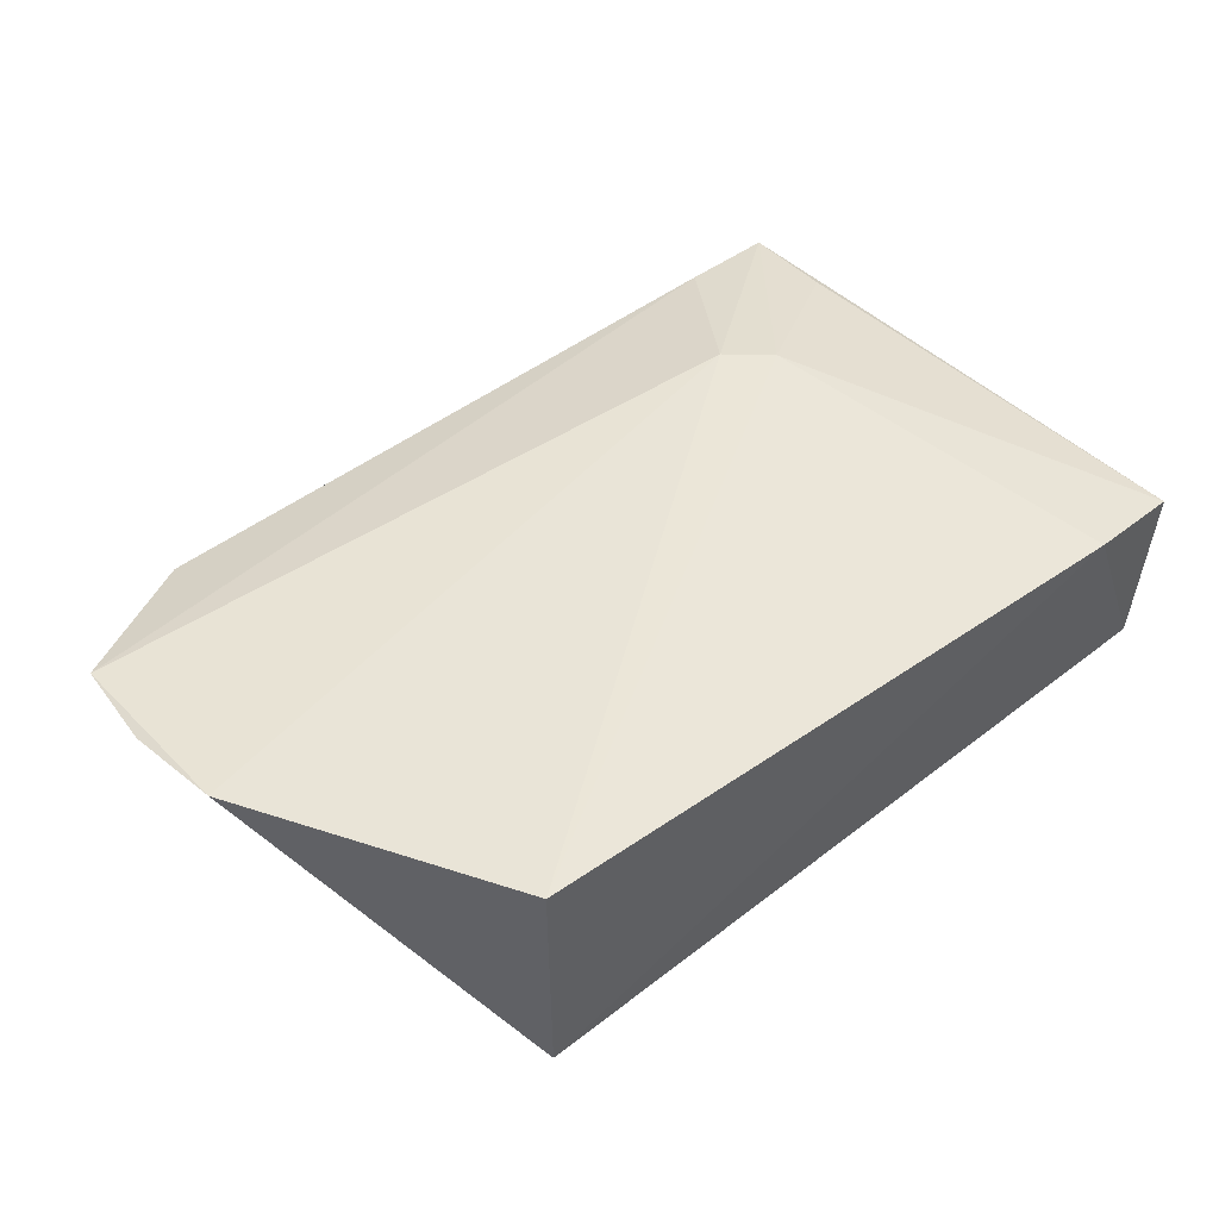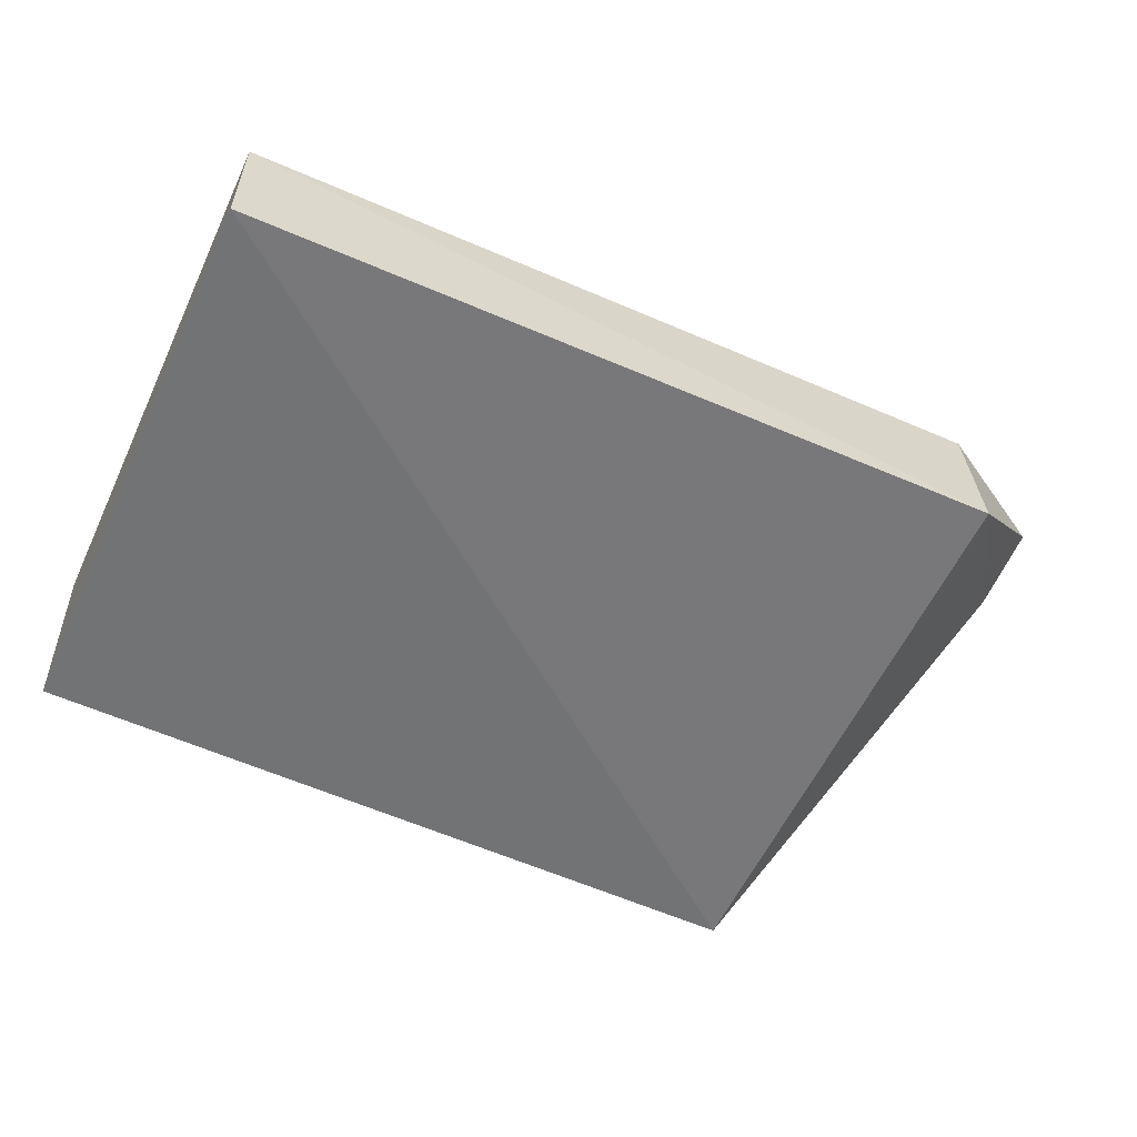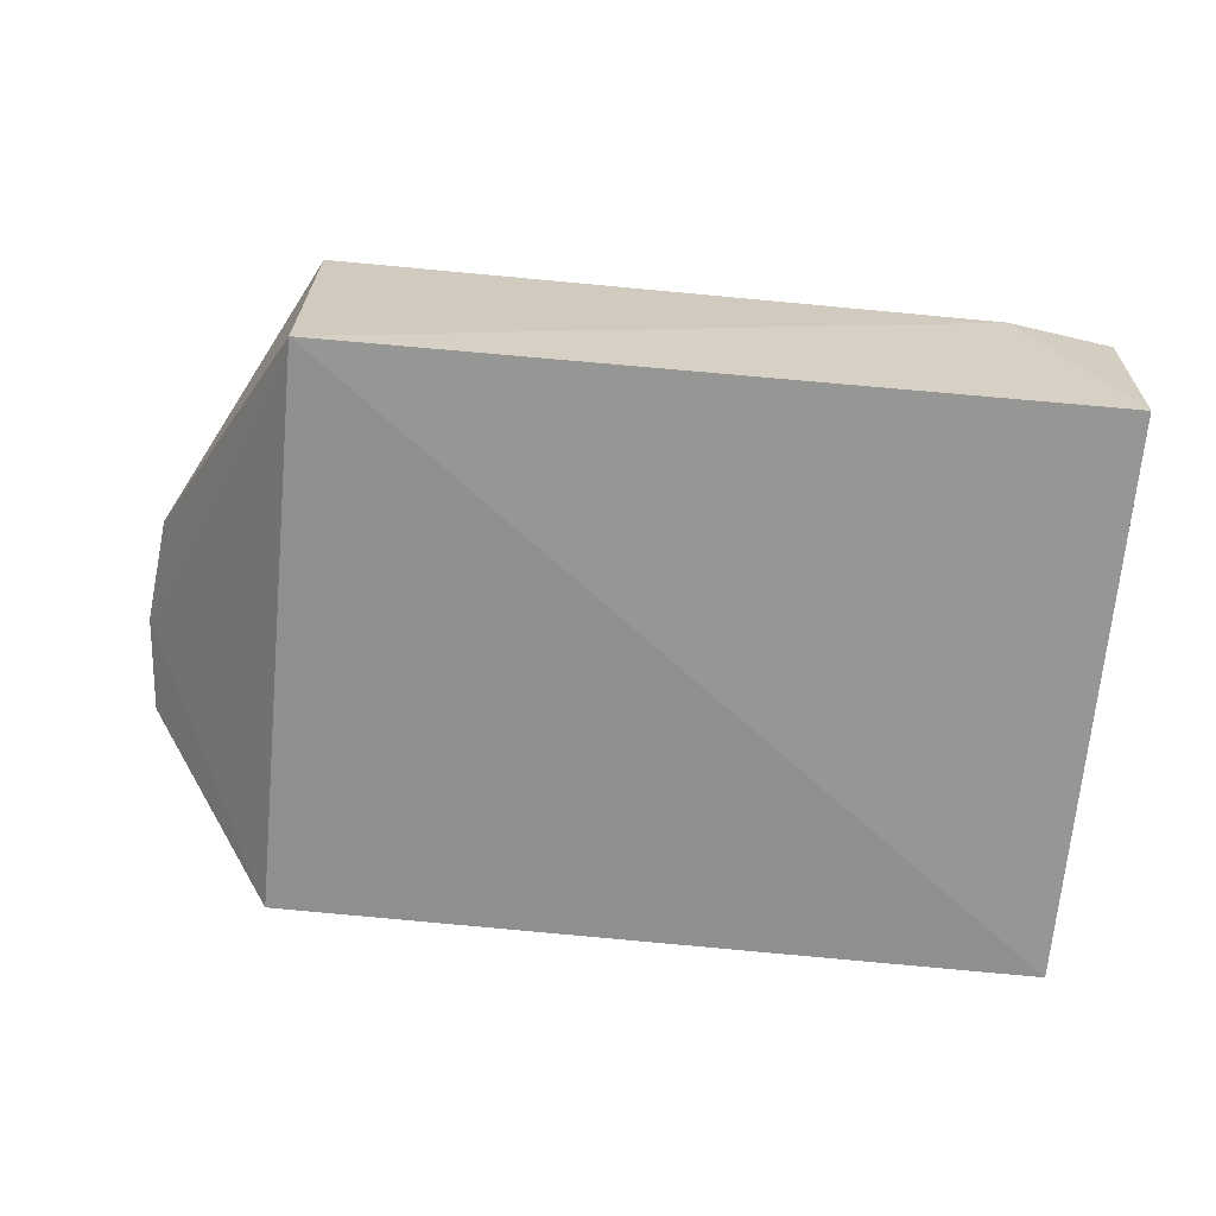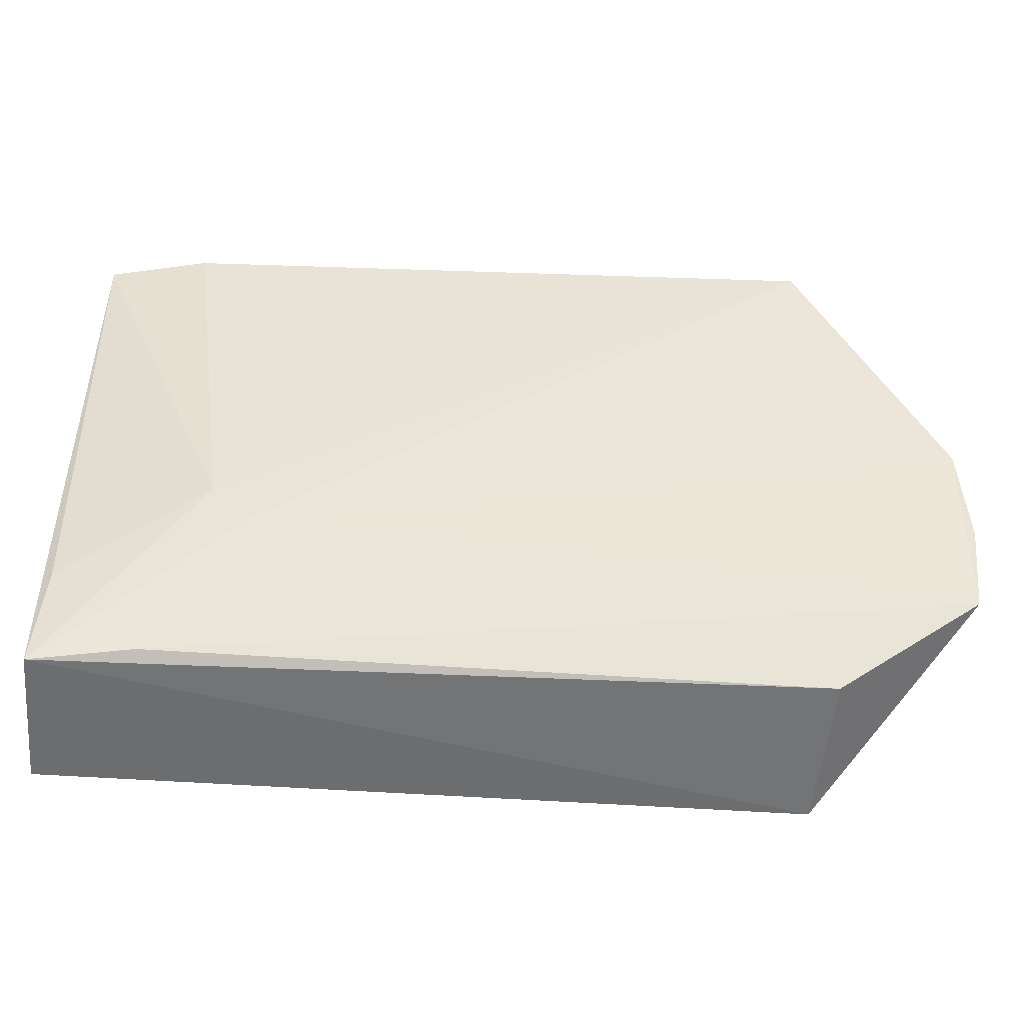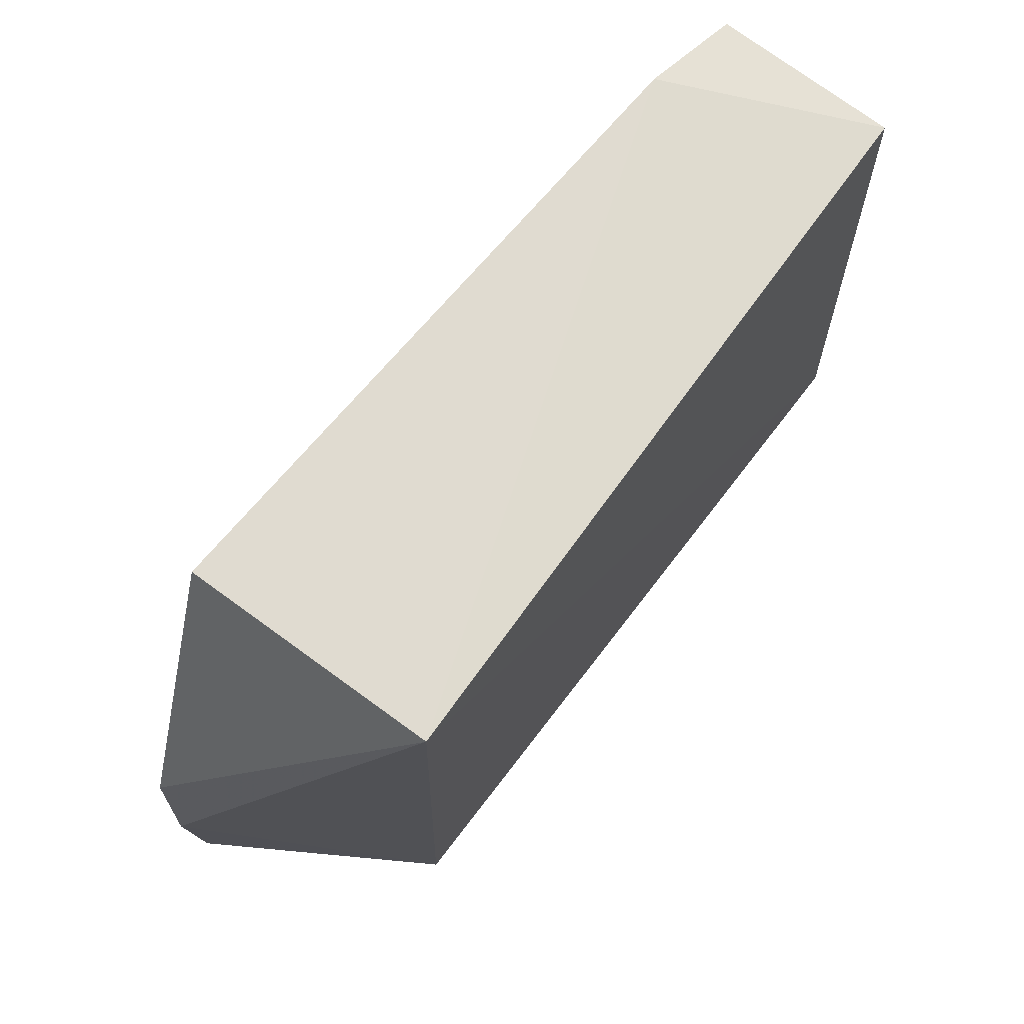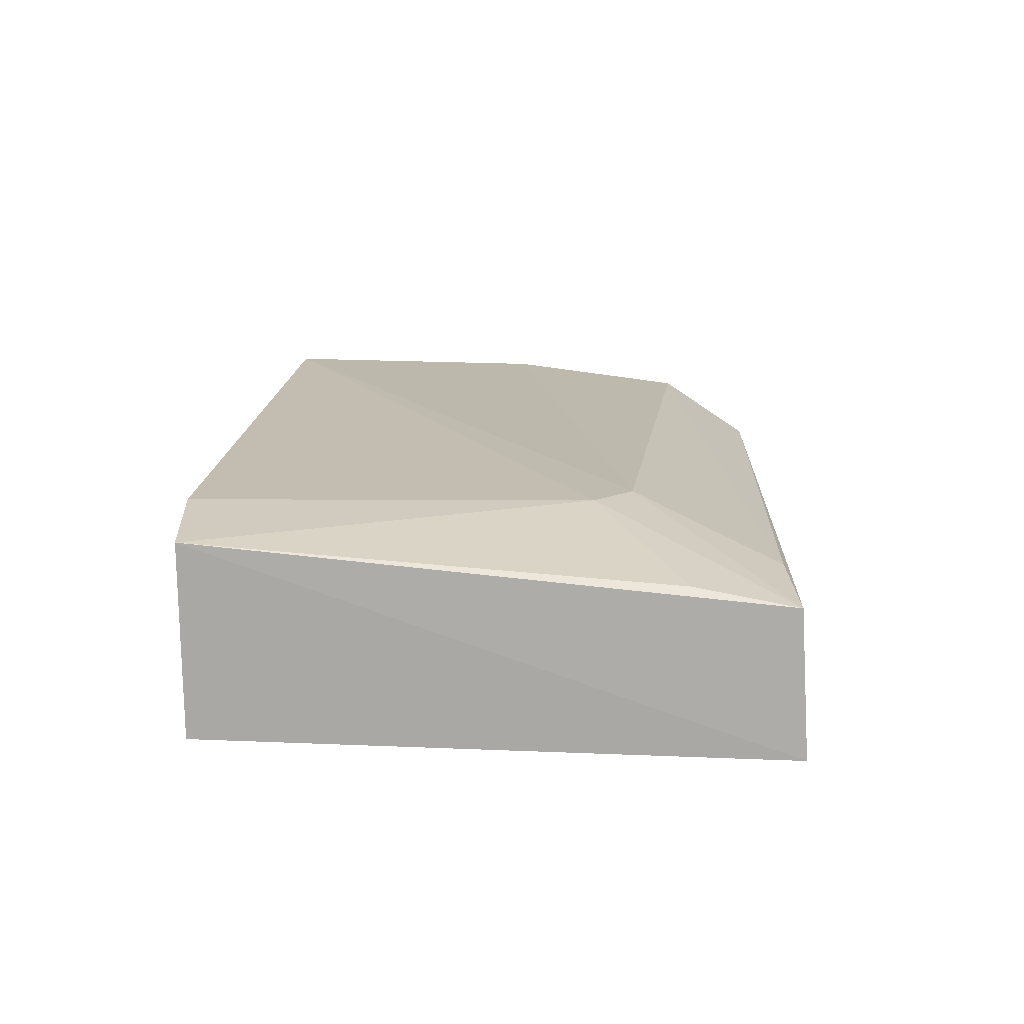
<metadata>
{"format":"obj","ext":"obj","renderer":"f3d","projection":"perspective","resolution":1024,"background":"white","views":[{"elev":50.4,"azim":139.8,"up":"+Z"},{"elev":-56.4,"azim":-24.9,"up":"+Z"},{"elev":-66.8,"azim":174.3,"up":"+Z"},{"elev":-50.7,"azim":-4.9,"up":"+Y"},{"elev":68.9,"azim":126.5,"up":"+Y"},{"elev":12.8,"azim":-87.4,"up":"+Z"}]}
</metadata>
<code>
v 0.04917 0.04058 0.0231
v 0.06006 0.004432 0.0192
v 0.04913 0.04063 0.002964
v -0.008377 0.04089 0.003962
v -0.008858 -0.002576 0.01434
v -0.001178 0.04171 0.01992
v 0.06013 0.01947 0.02112
v 0.0491 -0.003436 0.004063
v 0.006232 0.00901 0.01925
v -0.008823 0.04102 0.01853
v 0.06085 0.01172 0.01995
v 0.04939 -0.002283 0.01614
v -0.008904 -0.003195 0.003235
v 0.002945 0.0119 0.01924
v -0.001027 -0.001936 0.01542
v -0.008134 0.005165 0.01561
f 6 1 3
f 6 3 4
f 7 3 1
f 9 7 1
f 9 2 7
f 10 6 4
f 11 7 2
f 11 3 7
f 11 8 3
f 11 2 8
f 12 8 2
f 12 5 8
f 13 8 5
f 13 4 3
f 13 3 8
f 13 10 4
f 13 5 10
f 14 9 1
f 14 1 6
f 14 6 10
f 14 5 9
f 15 9 5
f 15 2 9
f 15 12 2
f 15 5 12
f 16 14 10
f 16 10 5
f 16 5 14

</code>
